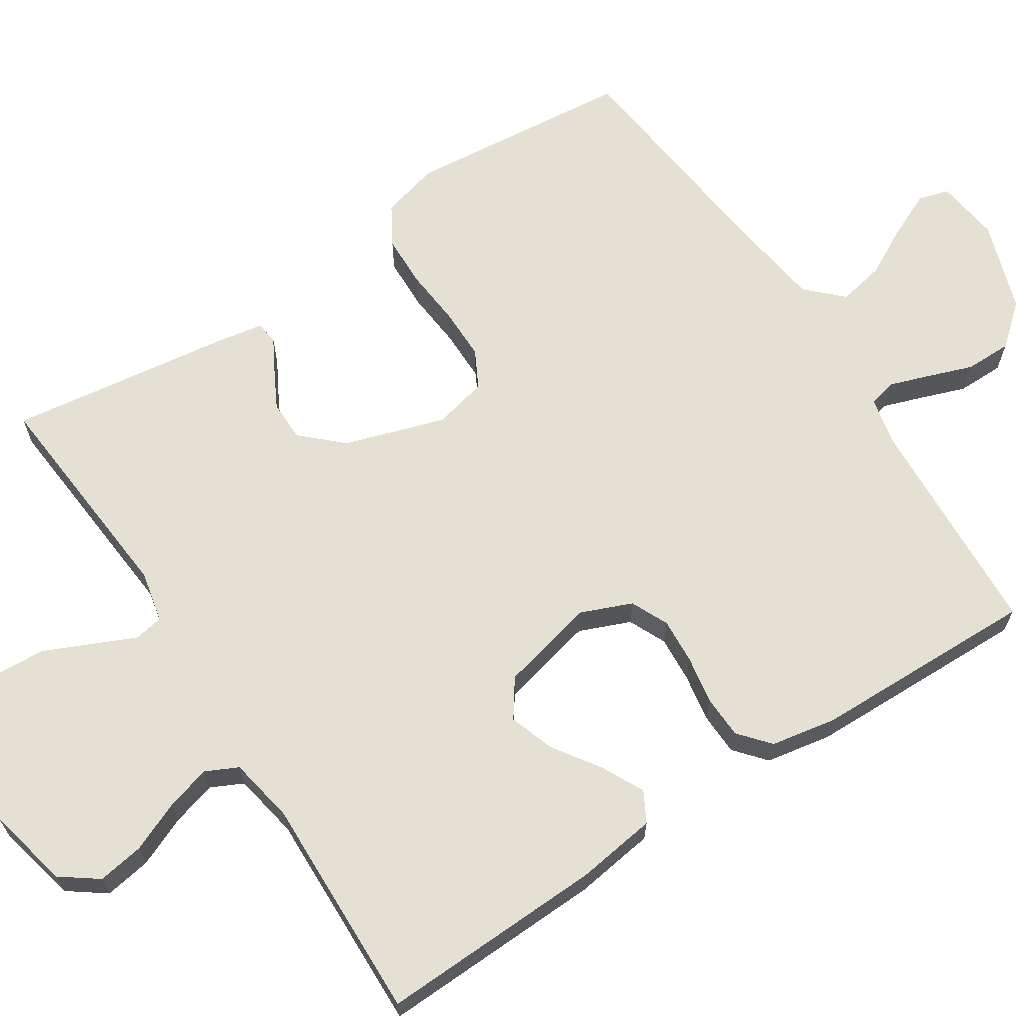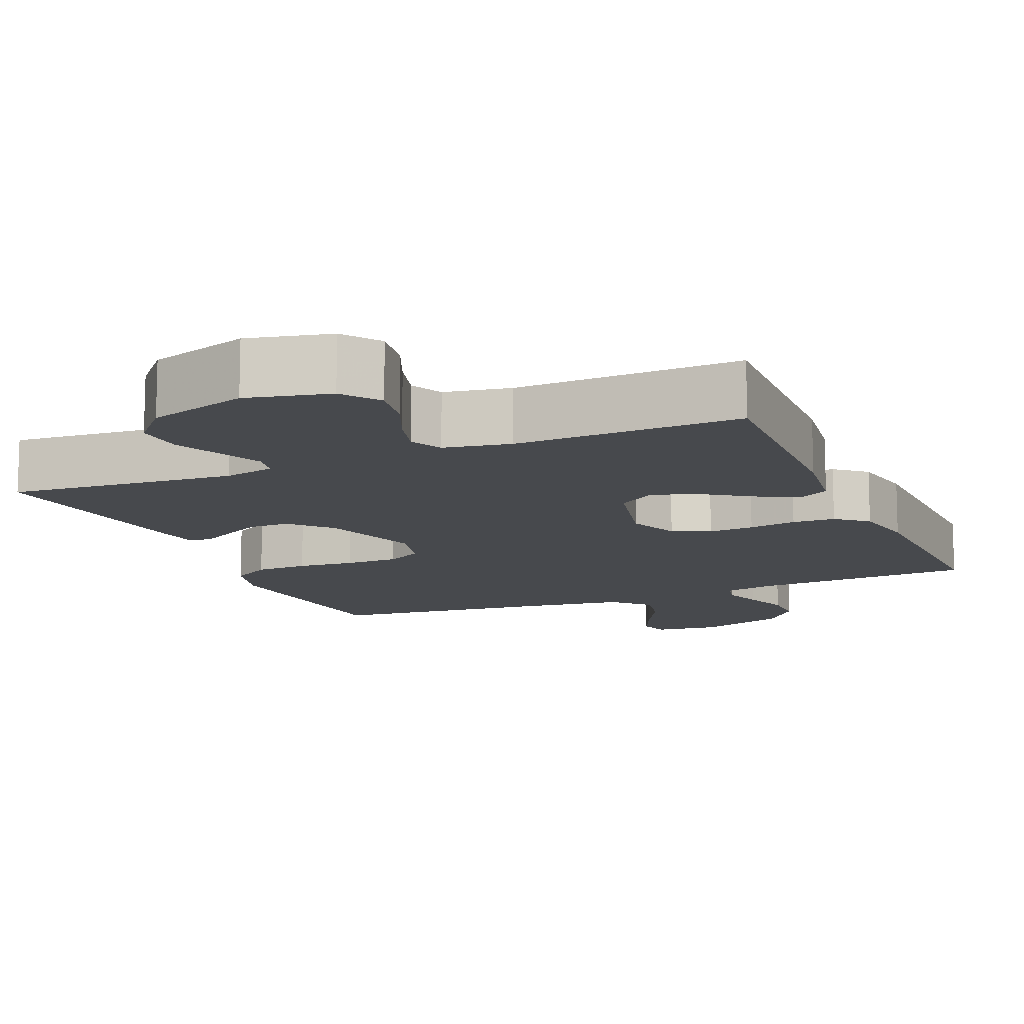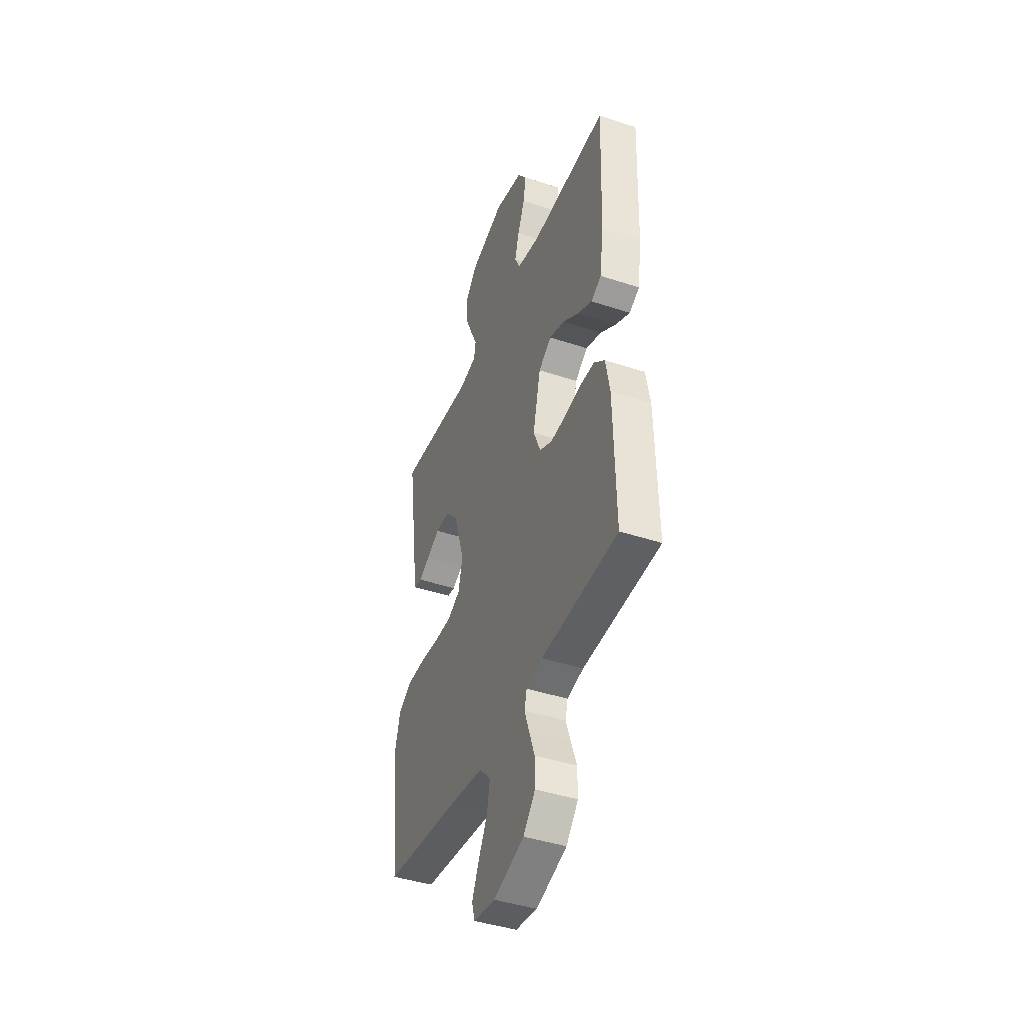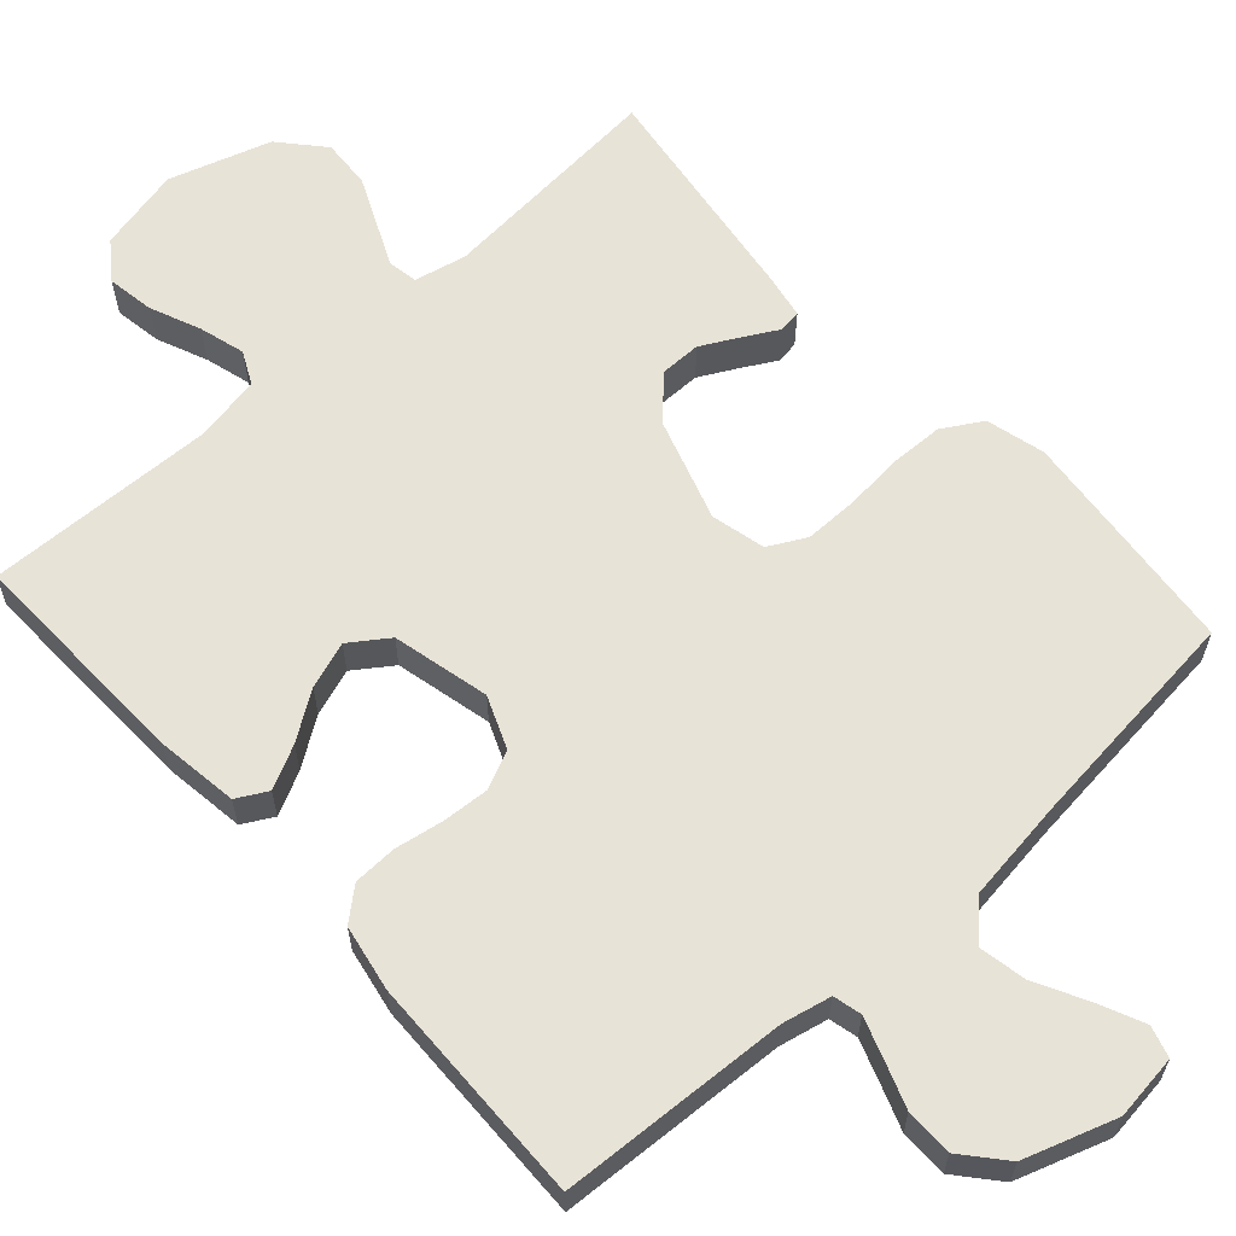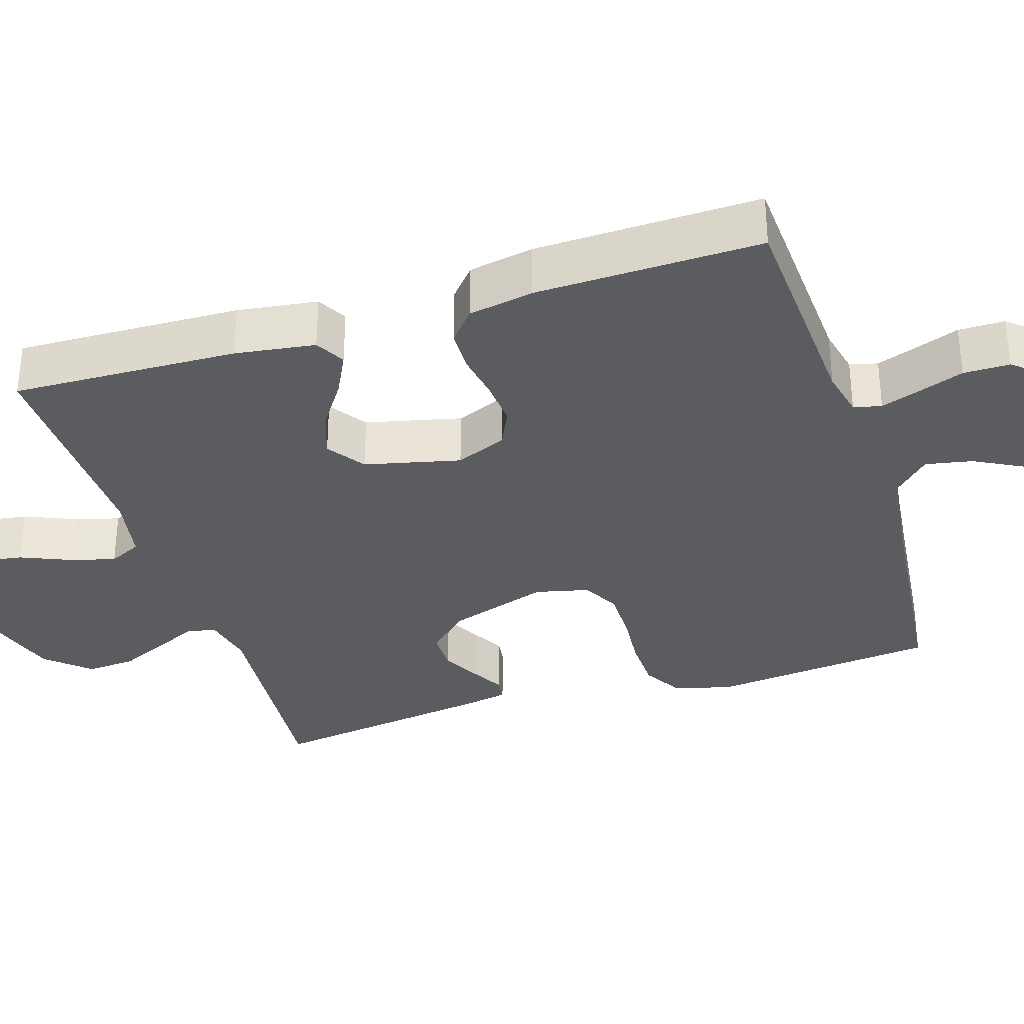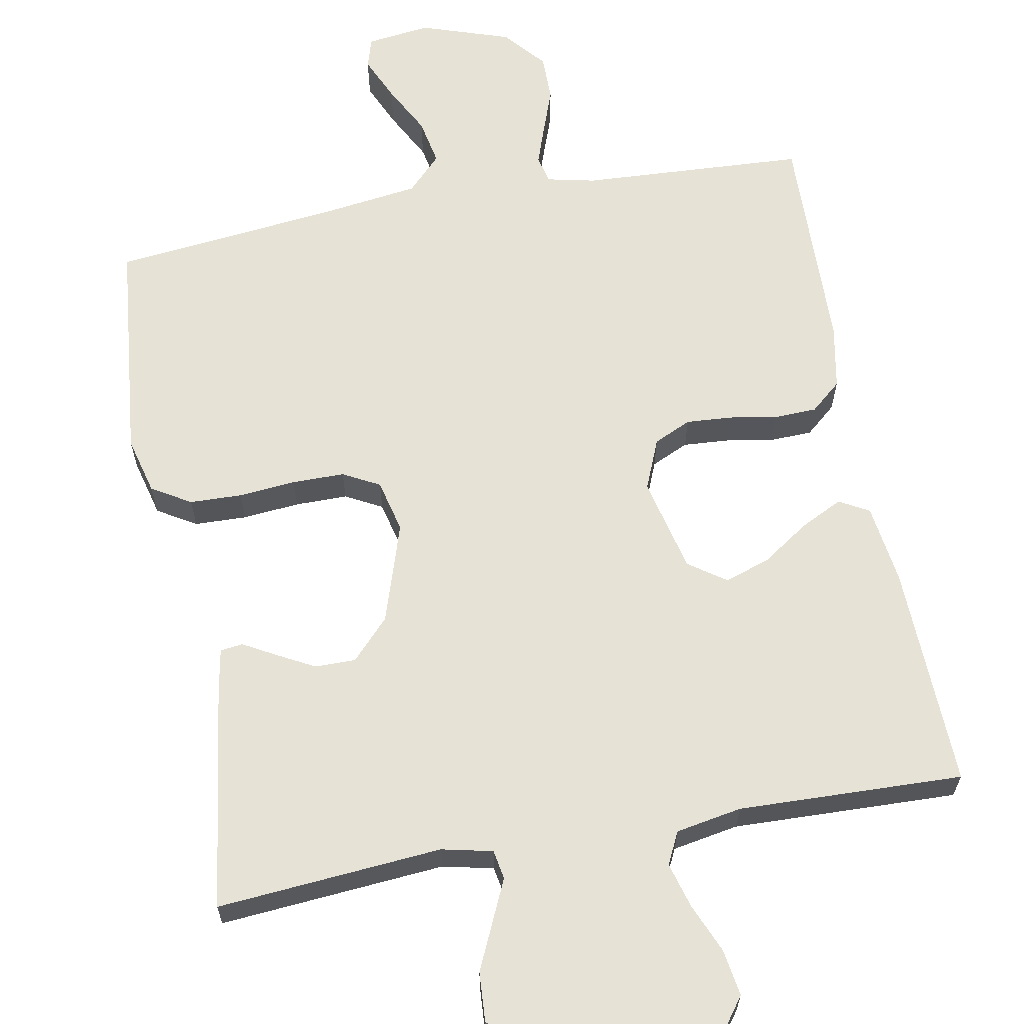
<metadata>
{"format":"obj","ext":"obj","renderer":"f3d","projection":"perspective","resolution":1024,"background":"white","views":[{"elev":66.2,"azim":56.9,"up":"+Y"},{"elev":-12.3,"azim":23.0,"up":"+Y"},{"elev":-42.4,"azim":68.4,"up":"+Z"},{"elev":62.0,"azim":138.0,"up":"+Y"},{"elev":-33.7,"azim":107.6,"up":"+Y"},{"elev":63.7,"azim":-10.4,"up":"+Y"}]}
</metadata>
<code>
v -0.5 0.07 0.5
v -0.2 0.07 0.475
v -0.132 0.07 0.49
v -0.125 0.07 0.529
v -0.15 0.07 0.584
v -0.179 0.07 0.648
v -0.183 0.07 0.713
v -0.133 0.07 0.77
v 0 0.07 0.812
v 0.11 0.07 0.787
v 0.146 0.07 0.738
v 0.136 0.07 0.676
v 0.108 0.07 0.61
v 0.091 0.07 0.55
v 0.112 0.07 0.507
v 0.2 0.07 0.491
v 0.5 0.07 0.5
v 0.49 0.07 0.2
v 0.475 0.07 0.093
v 0.435 0.07 0.071
v 0.379 0.07 0.099
v 0.317 0.07 0.141
v 0.256 0.07 0.162
v 0.206 0.07 0.127
v 0.176 0.07 0
v 0.204 0.07 -0.068
v 0.254 0.07 -0.091
v 0.315 0.07 -0.087
v 0.379 0.07 -0.076
v 0.436 0.07 -0.078
v 0.477 0.07 -0.113
v 0.493 0.07 -0.2
v 0.5 0.07 -0.5
v 0.2 0.07 -0.516
v 0.136 0.07 -0.53
v 0.127 0.07 -0.567
v 0.145 0.07 -0.619
v 0.167 0.07 -0.68
v 0.167 0.07 -0.742
v 0.12 0.07 -0.797
v 0 0.07 -0.837
v -0.085 0.07 -0.826
v -0.097 0.07 -0.785
v -0.07 0.07 -0.725
v -0.035 0.07 -0.659
v -0.023 0.07 -0.597
v -0.068 0.07 -0.551
v -0.2 0.07 -0.533
v -0.5 0.07 -0.5
v -0.53 0.07 -0.2
v -0.51 0.07 -0.123
v -0.458 0.07 -0.092
v -0.388 0.07 -0.09
v -0.312 0.07 -0.097
v -0.242 0.07 -0.097
v -0.193 0.07 -0.071
v -0.176 0.07 0
v -0.219 0.07 0.134
v -0.269 0.07 0.187
v -0.323 0.07 0.187
v -0.374 0.07 0.16
v -0.417 0.07 0.136
v -0.447 0.07 0.14
v -0.458 0.07 0.2
v -0.5 0 0.5
v -0.2 0 0.475
v -0.132 0 0.49
v -0.125 0 0.529
v -0.15 0 0.584
v -0.179 0 0.648
v -0.183 0 0.713
v -0.133 0 0.77
v 0 0 0.812
v 0.11 0 0.787
v 0.146 0 0.738
v 0.136 0 0.676
v 0.108 0 0.61
v 0.091 0 0.55
v 0.112 0 0.507
v 0.2 0 0.491
v 0.5 0 0.5
v 0.49 0 0.2
v 0.475 0 0.093
v 0.435 0 0.071
v 0.379 0 0.099
v 0.317 0 0.141
v 0.256 0 0.162
v 0.206 0 0.127
v 0.176 0 0
v 0.204 0 -0.068
v 0.254 0 -0.091
v 0.315 0 -0.087
v 0.379 0 -0.076
v 0.436 0 -0.078
v 0.477 0 -0.113
v 0.493 0 -0.2
v 0.5 0 -0.5
v 0.2 0 -0.516
v 0.136 0 -0.53
v 0.127 0 -0.567
v 0.145 0 -0.619
v 0.167 0 -0.68
v 0.167 0 -0.742
v 0.12 0 -0.797
v 0 0 -0.837
v -0.085 0 -0.826
v -0.097 0 -0.785
v -0.07 0 -0.725
v -0.035 0 -0.659
v -0.023 0 -0.597
v -0.068 0 -0.551
v -0.2 0 -0.533
v -0.5 0 -0.5
v -0.53 0 -0.2
v -0.51 0 -0.123
v -0.458 0 -0.092
v -0.388 0 -0.09
v -0.312 0 -0.097
v -0.242 0 -0.097
v -0.193 0 -0.071
v -0.176 0 0
v -0.219 0 0.134
v -0.269 0 0.187
v -0.323 0 0.187
v -0.374 0 0.16
v -0.417 0 0.136
v -0.447 0 0.14
v -0.458 0 0.2
f 64 1 2
f 63 64 2
f 62 63 2
f 61 62 2
f 60 61 2 3
f 59 60 3
f 58 59 3
f 57 58 3
f 52 53 54
f 51 52 54
f 50 51 54
f 49 50 54
f 48 49 54
f 47 48 54 55
f 46 47 55 56
f 43 44 45
f 42 43 45
f 41 42 45
f 40 41 45
f 39 40 45
f 38 39 45
f 37 38 45
f 36 37 45 46
f 46 56 57
f 36 46 57
f 35 36 57
f 32 33 34
f 31 32 34
f 30 31 34
f 29 30 34
f 28 29 34
f 27 28 34 35
f 20 21 22
f 19 20 22
f 18 19 22
f 17 18 22
f 16 17 22
f 15 16 22 23
f 14 15 23 24
f 11 12 13
f 10 11 13
f 9 10 13
f 8 9 13
f 7 8 13
f 6 7 13
f 5 6 13
f 4 5 13
f 4 13 14
f 14 24 25
f 4 14 25
f 3 4 25
f 26 27 35 57
f 3 25 26 57
f 66 65 128
f 66 128 127
f 66 127 126
f 66 126 125
f 67 66 125 124
f 67 124 123
f 67 123 122
f 67 122 121
f 118 117 116
f 118 116 115
f 118 115 114
f 118 114 113
f 118 113 112
f 119 118 112 111
f 120 119 111 110
f 109 108 107
f 109 107 106
f 109 106 105
f 109 105 104
f 109 104 103
f 109 103 102
f 109 102 101
f 110 109 101 100
f 121 120 110
f 121 110 100
f 121 100 99
f 98 97 96
f 98 96 95
f 98 95 94
f 98 94 93
f 98 93 92
f 99 98 92 91
f 86 85 84
f 86 84 83
f 86 83 82
f 86 82 81
f 86 81 80
f 87 86 80 79
f 88 87 79 78
f 77 76 75
f 77 75 74
f 77 74 73
f 77 73 72
f 77 72 71
f 77 71 70
f 77 70 69
f 77 69 68
f 78 77 68
f 89 88 78
f 89 78 68
f 89 68 67
f 121 99 91 90
f 121 90 89 67
f 1 65 66 2
f 2 66 67 3
f 3 67 68 4
f 4 68 69 5
f 5 69 70 6
f 6 70 71 7
f 7 71 72 8
f 8 72 73 9
f 9 73 74 10
f 10 74 75 11
f 11 75 76 12
f 12 76 77 13
f 13 77 78 14
f 14 78 79 15
f 15 79 80 16
f 16 80 81 17
f 17 81 82 18
f 18 82 83 19
f 19 83 84 20
f 20 84 85 21
f 21 85 86 22
f 22 86 87 23
f 23 87 88 24
f 24 88 89 25
f 25 89 90 26
f 26 90 91 27
f 27 91 92 28
f 28 92 93 29
f 29 93 94 30
f 30 94 95 31
f 31 95 96 32
f 32 96 97 33
f 33 97 98 34
f 34 98 99 35
f 35 99 100 36
f 36 100 101 37
f 37 101 102 38
f 38 102 103 39
f 39 103 104 40
f 40 104 105 41
f 41 105 106 42
f 42 106 107 43
f 43 107 108 44
f 44 108 109 45
f 45 109 110 46
f 46 110 111 47
f 47 111 112 48
f 48 112 113 49
f 49 113 114 50
f 50 114 115 51
f 51 115 116 52
f 52 116 117 53
f 53 117 118 54
f 54 118 119 55
f 55 119 120 56
f 56 120 121 57
f 57 121 122 58
f 58 122 123 59
f 59 123 124 60
f 60 124 125 61
f 61 125 126 62
f 62 126 127 63
f 63 127 128 64
f 64 128 65 1

</code>
